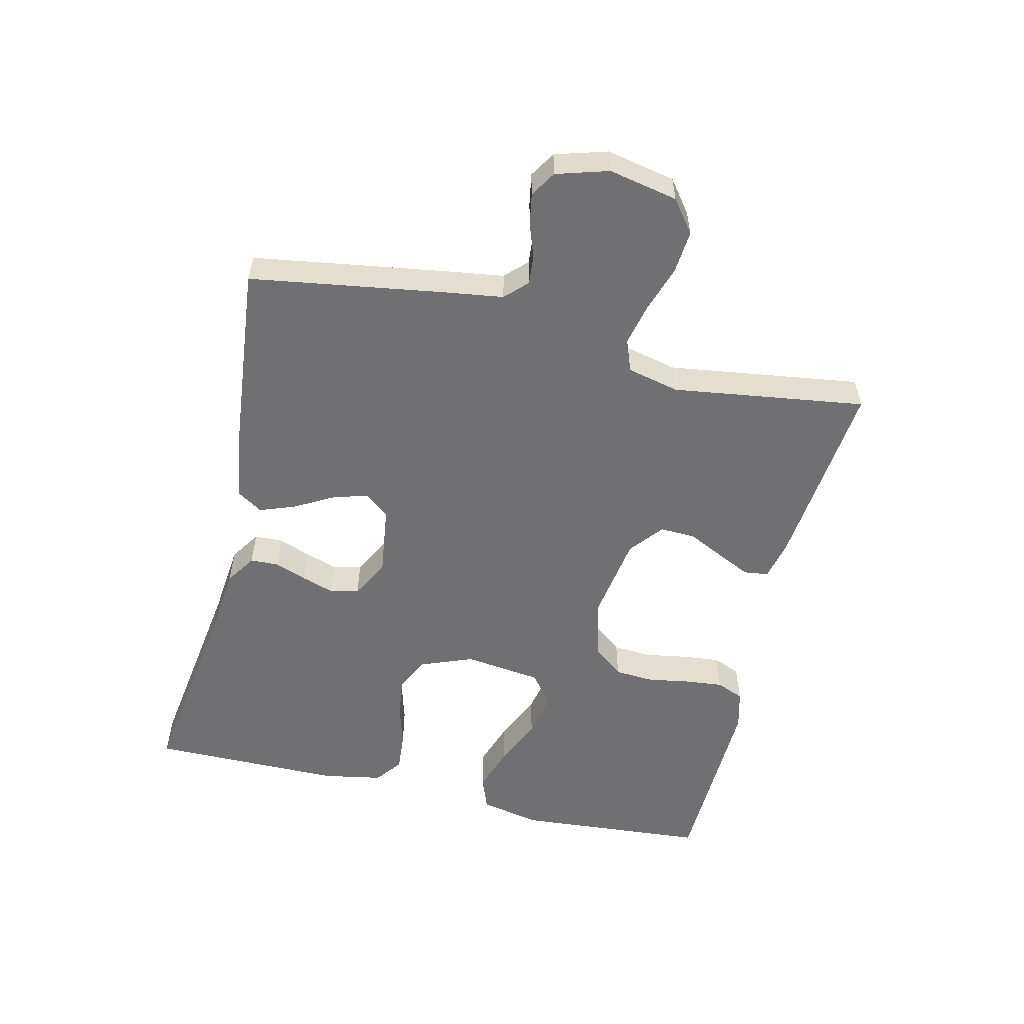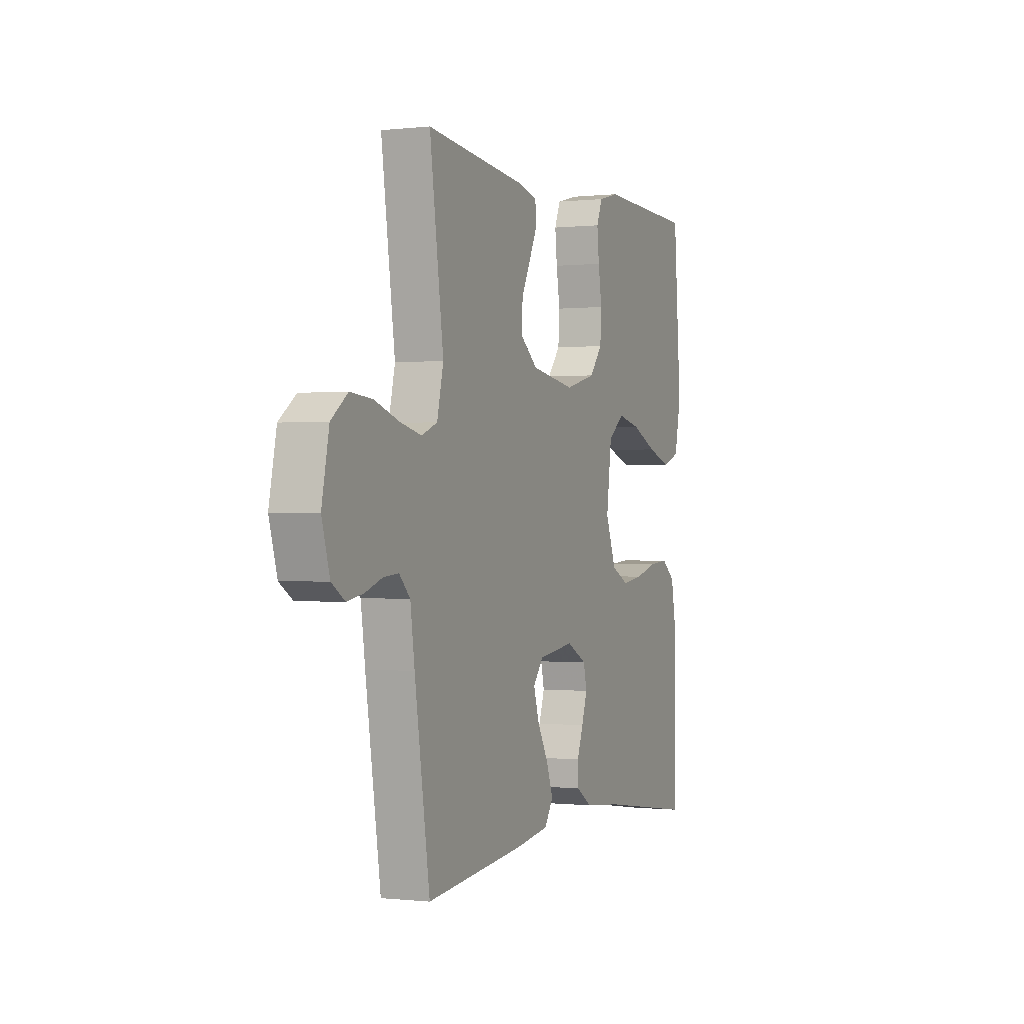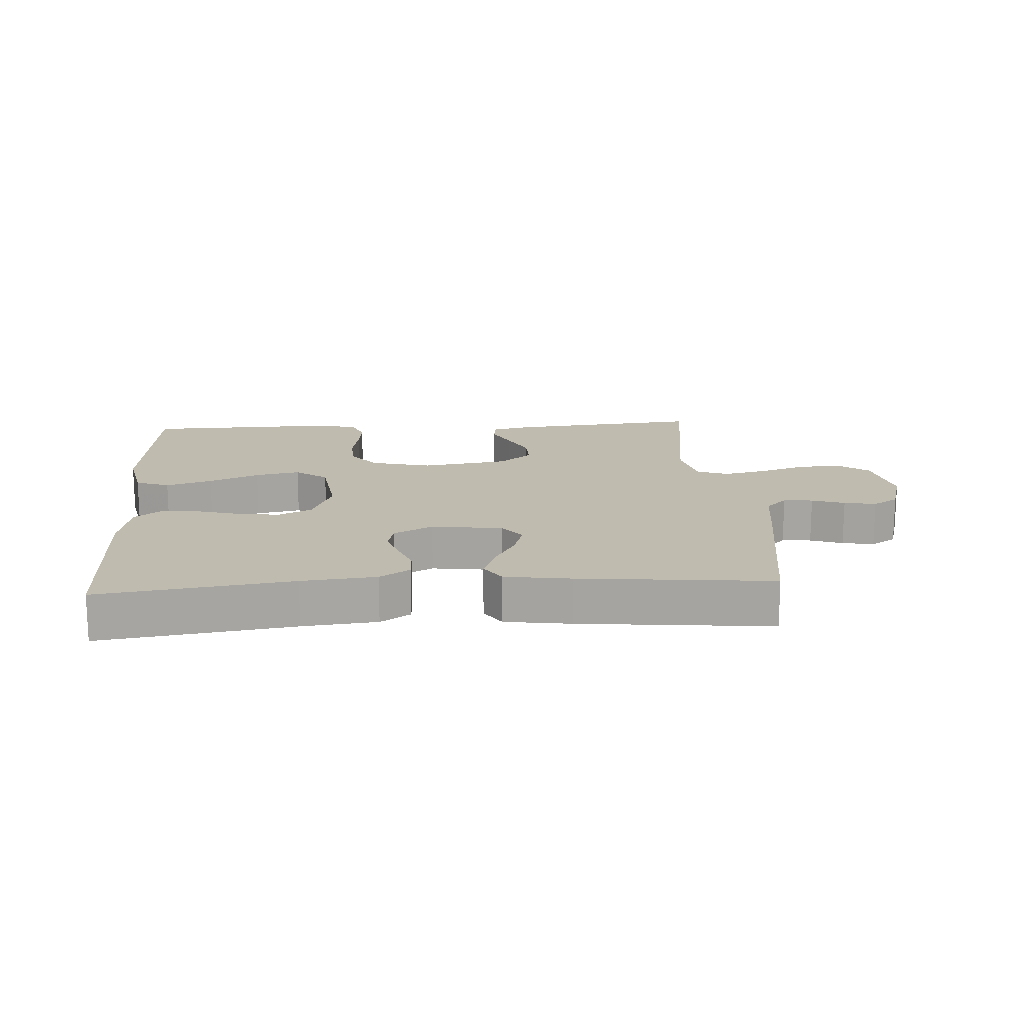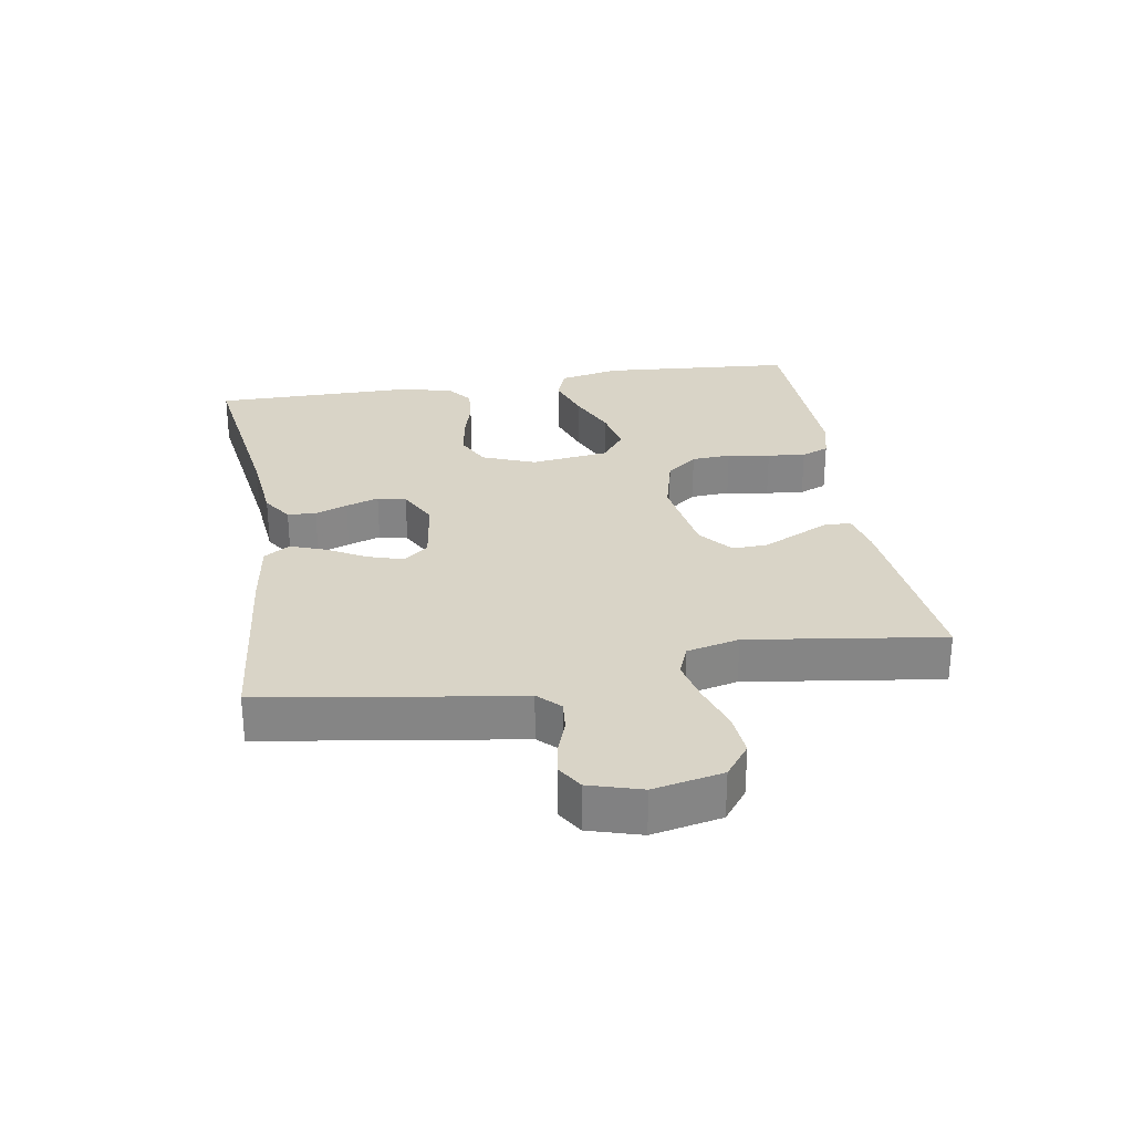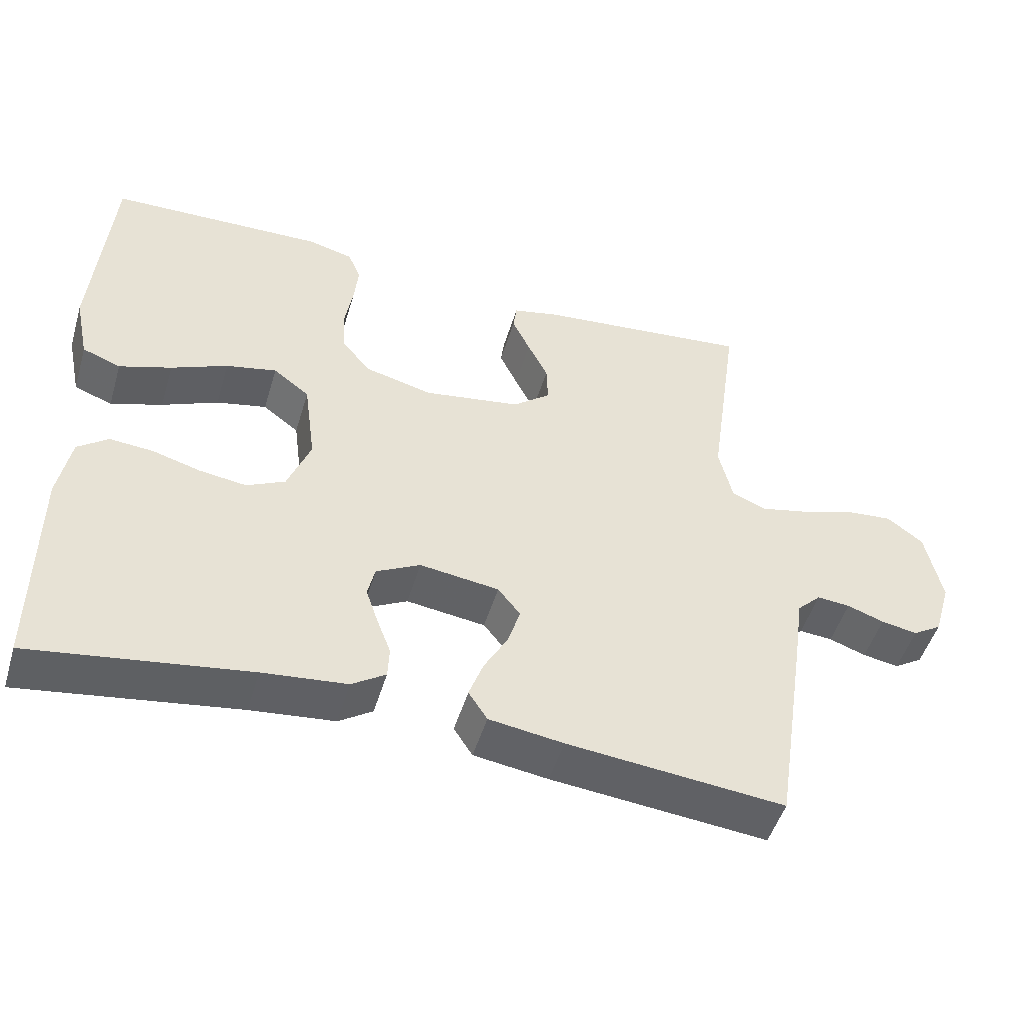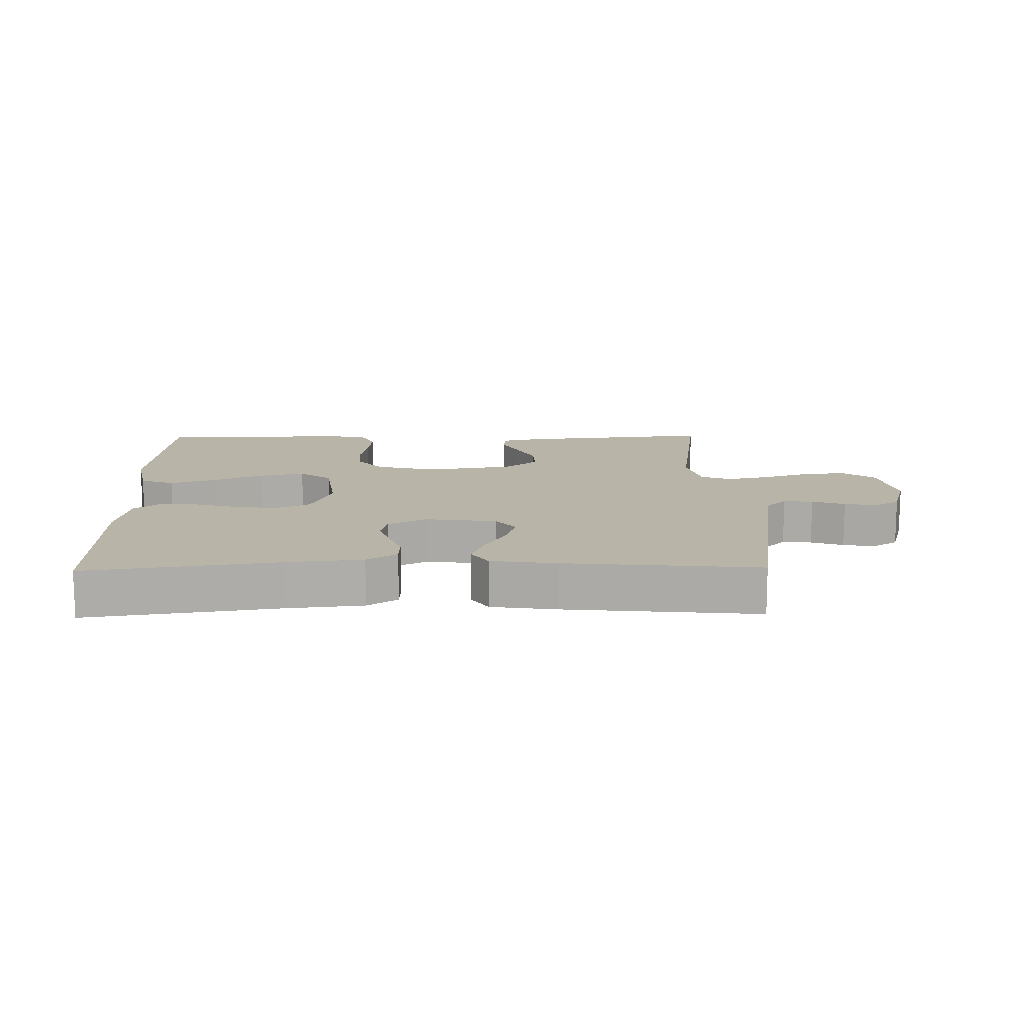
<metadata>
{"format":"obj","ext":"obj","renderer":"f3d","projection":"perspective","resolution":1024,"background":"white","views":[{"elev":-55.0,"azim":-103.2,"up":"+Y"},{"elev":-0.3,"azim":-67.4,"up":"+Z"},{"elev":16.2,"azim":176.4,"up":"+Y"},{"elev":28.4,"azim":-99.3,"up":"+Y"},{"elev":-49.4,"azim":163.5,"up":"+Z"},{"elev":13.3,"azim":178.9,"up":"+Y"}]}
</metadata>
<code>
v -0.5 0.07 -0.5
v -0.546 0.07 -0.2
v -0.559 0.07 -0.108
v -0.592 0.07 -0.075
v -0.638 0.07 -0.079
v -0.689 0.07 -0.097
v -0.739 0.07 -0.106
v -0.779 0.07 -0.081
v -0.803 0.07 0
v -0.781 0.07 0.107
v -0.731 0.07 0.145
v -0.664 0.07 0.139
v -0.591 0.07 0.115
v -0.525 0.07 0.1
v -0.477 0.07 0.119
v -0.458 0.07 0.2
v -0.5 0.07 0.5
v -0.2 0.07 0.47
v -0.137 0.07 0.456
v -0.132 0.07 0.418
v -0.157 0.07 0.366
v -0.185 0.07 0.309
v -0.187 0.07 0.254
v -0.135 0.07 0.212
v 0 0.07 0.191
v 0.094 0.07 0.215
v 0.133 0.07 0.263
v 0.137 0.07 0.324
v 0.126 0.07 0.39
v 0.12 0.07 0.449
v 0.138 0.07 0.492
v 0.2 0.07 0.508
v 0.5 0.07 0.5
v 0.523 0.07 0.2
v 0.503 0.07 0.106
v 0.45 0.07 0.086
v 0.378 0.07 0.11
v 0.3 0.07 0.144
v 0.23 0.07 0.159
v 0.18 0.07 0.121
v 0.164 0.07 0
v 0.196 0.07 -0.082
v 0.249 0.07 -0.108
v 0.314 0.07 -0.099
v 0.381 0.07 -0.08
v 0.441 0.07 -0.075
v 0.483 0.07 -0.107
v 0.5 0.07 -0.2
v 0.5 0.07 -0.5
v 0.2 0.07 -0.456
v 0.084 0.07 -0.444
v 0.037 0.07 -0.413
v 0.035 0.07 -0.369
v 0.054 0.07 -0.319
v 0.071 0.07 -0.268
v 0.061 0.07 -0.224
v 0 0.07 -0.192
v -0.11 0.07 -0.207
v -0.141 0.07 -0.246
v -0.124 0.07 -0.301
v -0.091 0.07 -0.36
v -0.071 0.07 -0.415
v -0.097 0.07 -0.455
v -0.2 0.07 -0.47
v -0.5 0 -0.5
v -0.546 0 -0.2
v -0.559 0 -0.108
v -0.592 0 -0.075
v -0.638 0 -0.079
v -0.689 0 -0.097
v -0.739 0 -0.106
v -0.779 0 -0.081
v -0.803 0 0
v -0.781 0 0.107
v -0.731 0 0.145
v -0.664 0 0.139
v -0.591 0 0.115
v -0.525 0 0.1
v -0.477 0 0.119
v -0.458 0 0.2
v -0.5 0 0.5
v -0.2 0 0.47
v -0.137 0 0.456
v -0.132 0 0.418
v -0.157 0 0.366
v -0.185 0 0.309
v -0.187 0 0.254
v -0.135 0 0.212
v 0 0 0.191
v 0.094 0 0.215
v 0.133 0 0.263
v 0.137 0 0.324
v 0.126 0 0.39
v 0.12 0 0.449
v 0.138 0 0.492
v 0.2 0 0.508
v 0.5 0 0.5
v 0.523 0 0.2
v 0.503 0 0.106
v 0.45 0 0.086
v 0.378 0 0.11
v 0.3 0 0.144
v 0.23 0 0.159
v 0.18 0 0.121
v 0.164 0 0
v 0.196 0 -0.082
v 0.249 0 -0.108
v 0.314 0 -0.099
v 0.381 0 -0.08
v 0.441 0 -0.075
v 0.483 0 -0.107
v 0.5 0 -0.2
v 0.5 0 -0.5
v 0.2 0 -0.456
v 0.084 0 -0.444
v 0.037 0 -0.413
v 0.035 0 -0.369
v 0.054 0 -0.319
v 0.071 0 -0.268
v 0.061 0 -0.224
v 0 0 -0.192
v -0.11 0 -0.207
v -0.141 0 -0.246
v -0.124 0 -0.301
v -0.091 0 -0.36
v -0.071 0 -0.415
v -0.097 0 -0.455
v -0.2 0 -0.47
f 1 2 3
f 64 1 3
f 63 64 3
f 62 63 3
f 61 62 3
f 60 61 3
f 59 60 3 4
f 58 59 4
f 57 58 4
f 52 53 54
f 51 52 54
f 50 51 54
f 50 54 55
f 49 50 55
f 48 49 55
f 47 48 55
f 46 47 55
f 45 46 55
f 44 45 55
f 43 44 55 56
f 36 37 38
f 35 36 38
f 34 35 38
f 33 34 38
f 32 33 38
f 31 32 38
f 30 31 38
f 29 30 38
f 28 29 38
f 27 28 38 39
f 26 27 39 40
f 20 21 22
f 19 20 22
f 18 19 22
f 17 18 22
f 16 17 22
f 15 16 22 23
f 11 12 13
f 10 11 13
f 9 10 13
f 8 9 13
f 7 8 13
f 6 7 13
f 5 6 13
f 4 5 13 14
f 57 4 14 15
f 56 57 15
f 43 56 15
f 42 43 15
f 25 26 40 41
f 41 42 15
f 25 41 15
f 24 25 15
f 15 23 24
f 67 66 65
f 67 65 128
f 67 128 127
f 67 127 126
f 67 126 125
f 67 125 124
f 68 67 124 123
f 68 123 122
f 68 122 121
f 118 117 116
f 118 116 115
f 118 115 114
f 119 118 114
f 119 114 113
f 119 113 112
f 119 112 111
f 119 111 110
f 119 110 109
f 119 109 108
f 120 119 108 107
f 102 101 100
f 102 100 99
f 102 99 98
f 102 98 97
f 102 97 96
f 102 96 95
f 102 95 94
f 102 94 93
f 102 93 92
f 103 102 92 91
f 104 103 91 90
f 86 85 84
f 86 84 83
f 86 83 82
f 86 82 81
f 86 81 80
f 87 86 80 79
f 77 76 75
f 77 75 74
f 77 74 73
f 77 73 72
f 77 72 71
f 77 71 70
f 77 70 69
f 78 77 69 68
f 79 78 68 121
f 79 121 120
f 79 120 107
f 79 107 106
f 105 104 90 89
f 79 106 105
f 79 105 89
f 79 89 88
f 88 87 79
f 1 65 66 2
f 2 66 67 3
f 3 67 68 4
f 4 68 69 5
f 5 69 70 6
f 6 70 71 7
f 7 71 72 8
f 8 72 73 9
f 9 73 74 10
f 10 74 75 11
f 11 75 76 12
f 12 76 77 13
f 13 77 78 14
f 14 78 79 15
f 15 79 80 16
f 16 80 81 17
f 17 81 82 18
f 18 82 83 19
f 19 83 84 20
f 20 84 85 21
f 21 85 86 22
f 22 86 87 23
f 23 87 88 24
f 24 88 89 25
f 25 89 90 26
f 26 90 91 27
f 27 91 92 28
f 28 92 93 29
f 29 93 94 30
f 30 94 95 31
f 31 95 96 32
f 32 96 97 33
f 33 97 98 34
f 34 98 99 35
f 35 99 100 36
f 36 100 101 37
f 37 101 102 38
f 38 102 103 39
f 39 103 104 40
f 40 104 105 41
f 41 105 106 42
f 42 106 107 43
f 43 107 108 44
f 44 108 109 45
f 45 109 110 46
f 46 110 111 47
f 47 111 112 48
f 48 112 113 49
f 49 113 114 50
f 50 114 115 51
f 51 115 116 52
f 52 116 117 53
f 53 117 118 54
f 54 118 119 55
f 55 119 120 56
f 56 120 121 57
f 57 121 122 58
f 58 122 123 59
f 59 123 124 60
f 60 124 125 61
f 61 125 126 62
f 62 126 127 63
f 63 127 128 64
f 64 128 65 1

</code>
